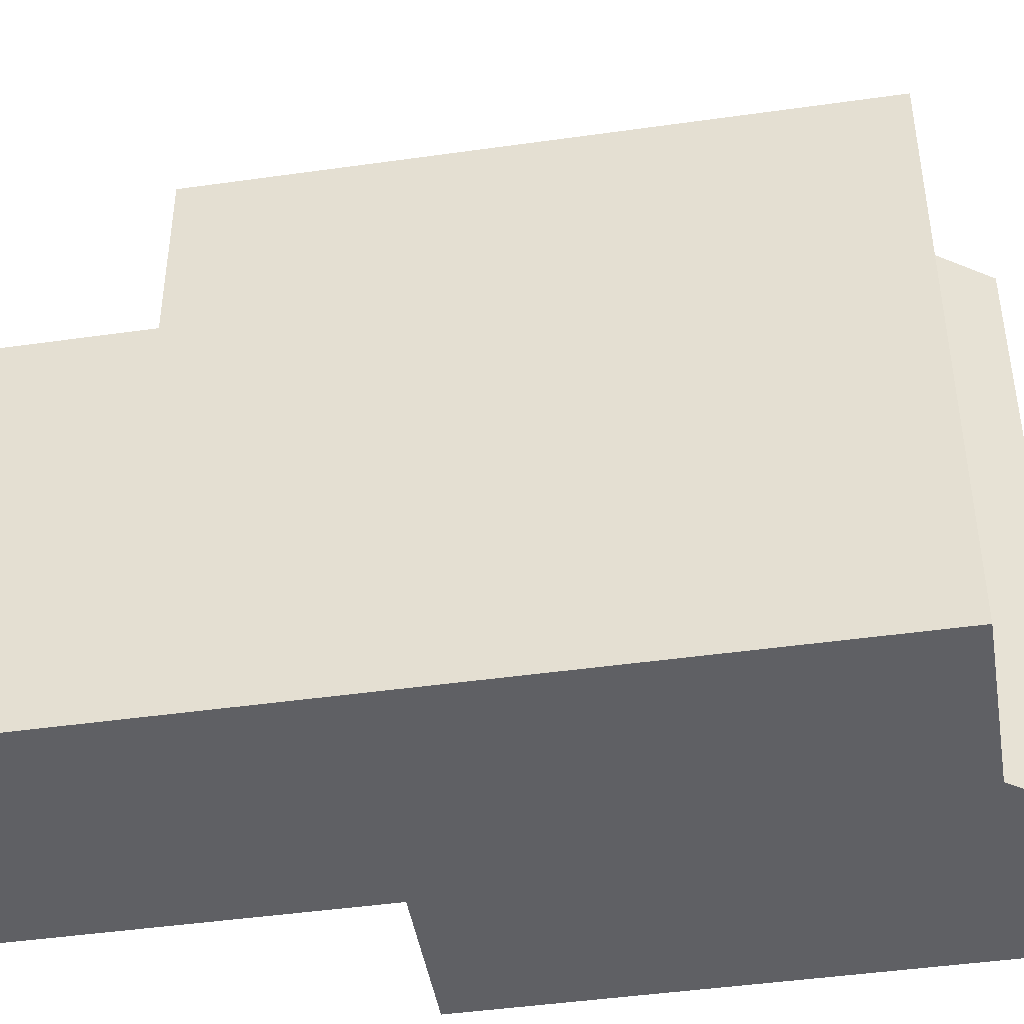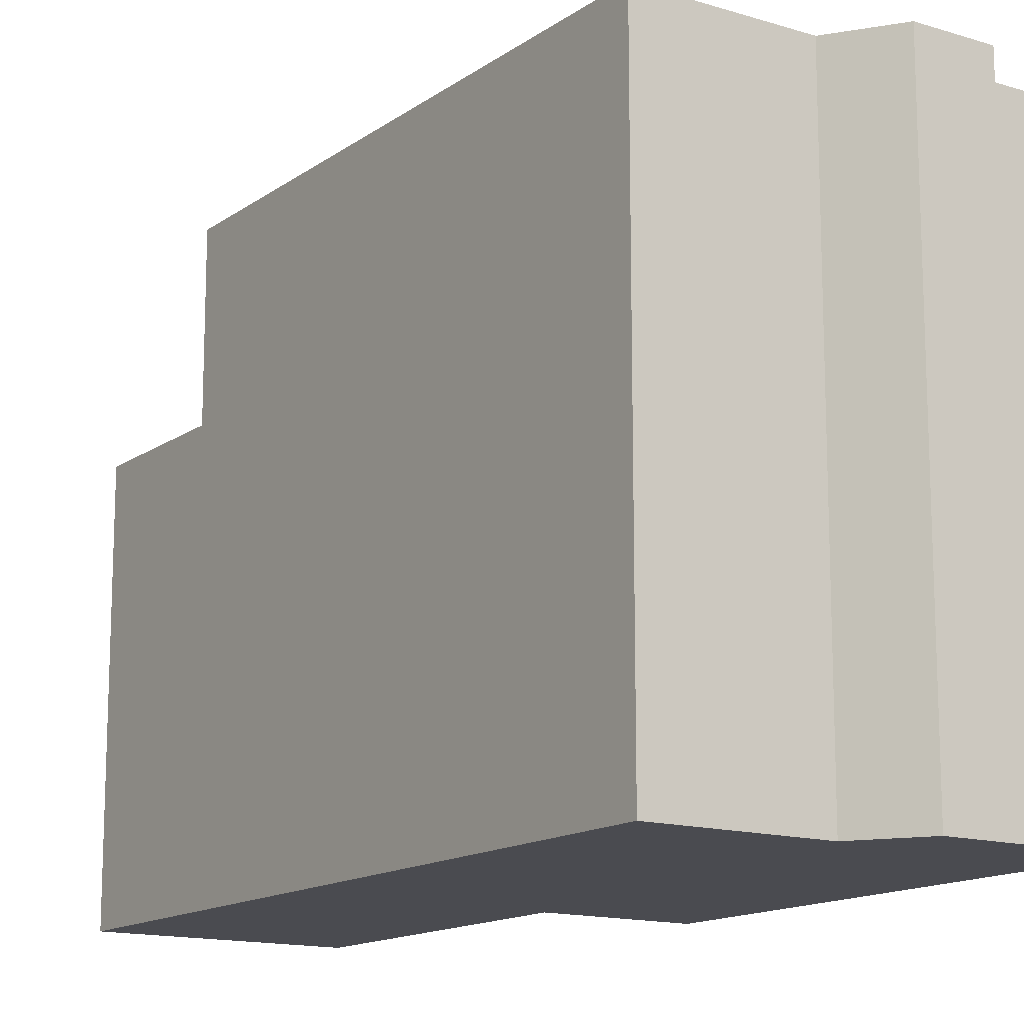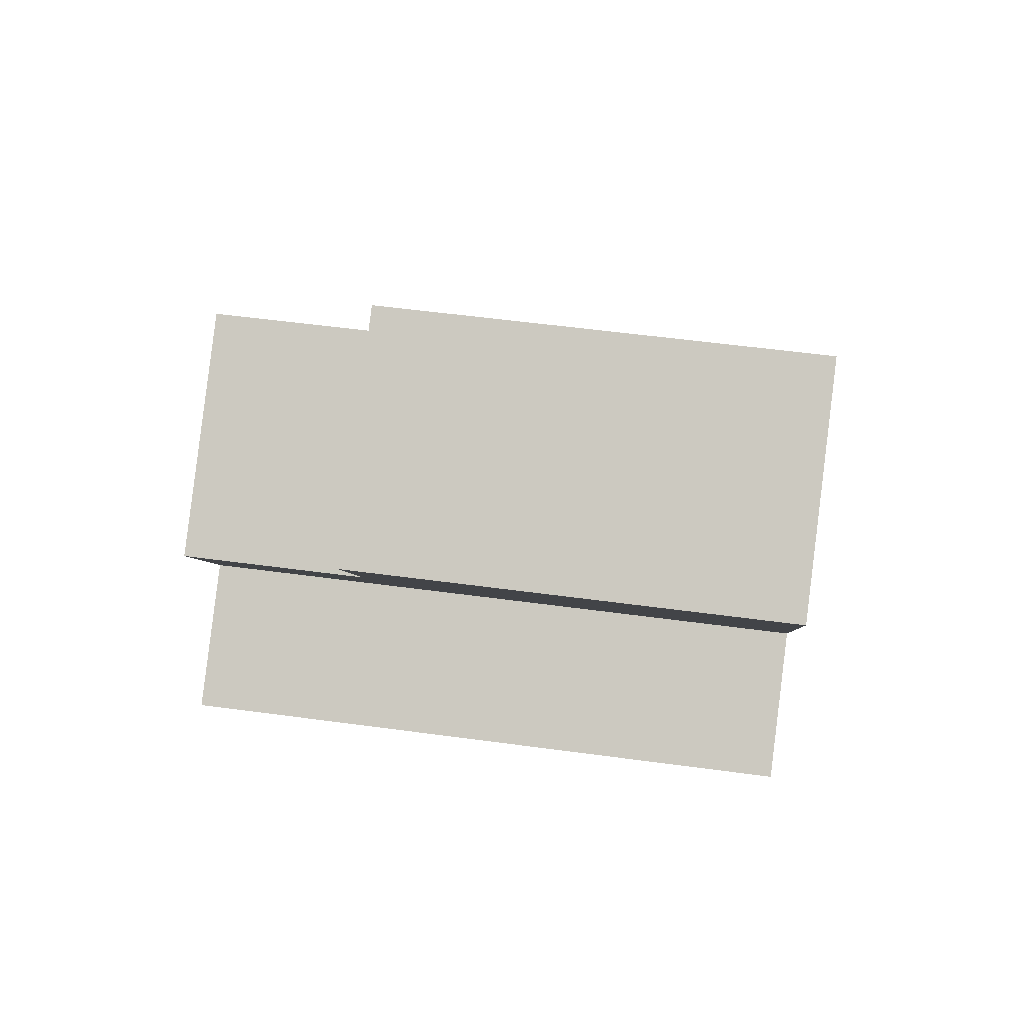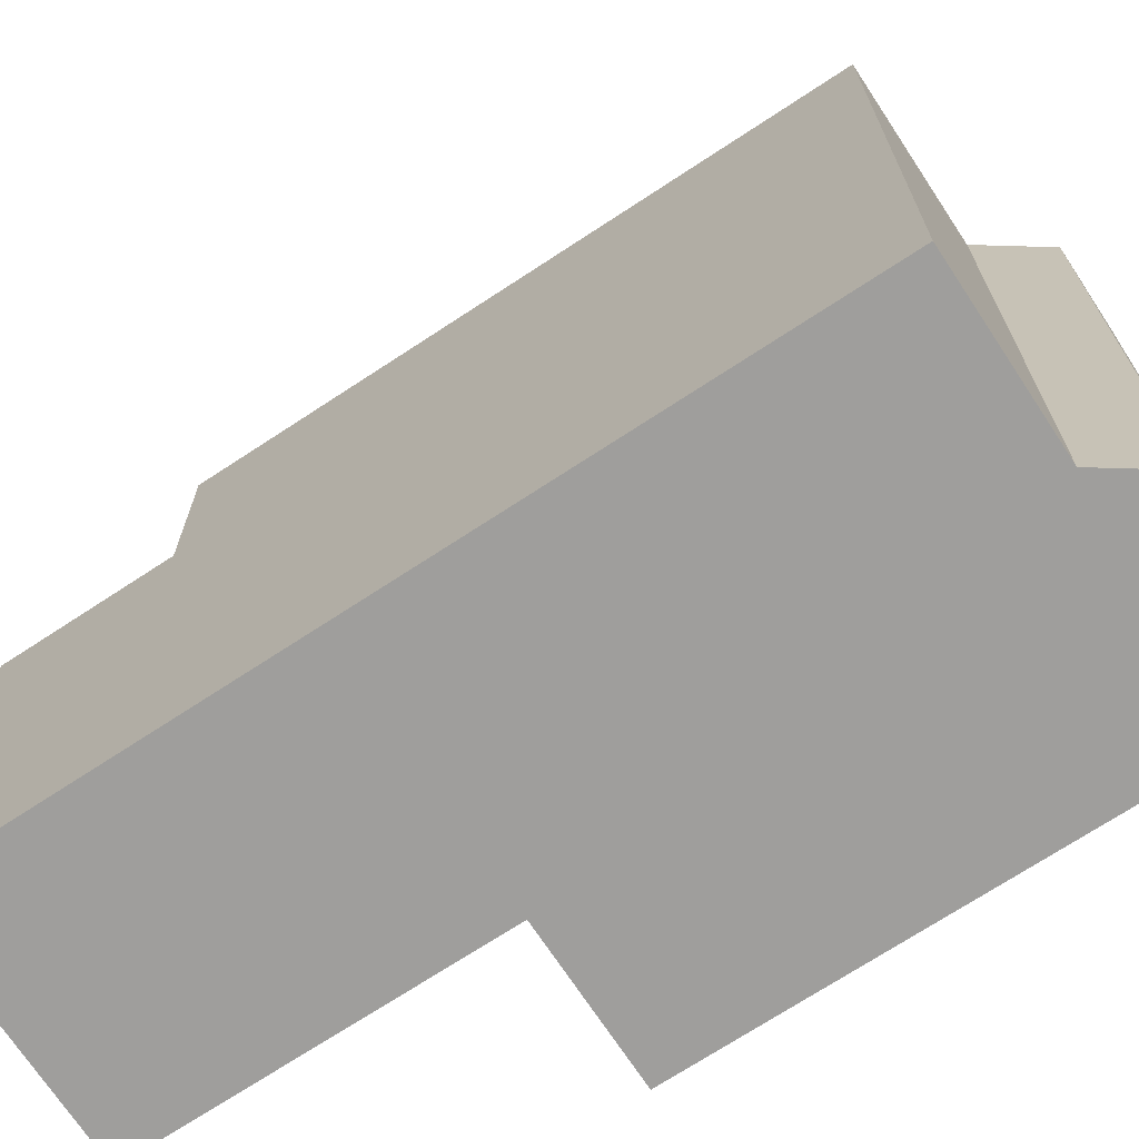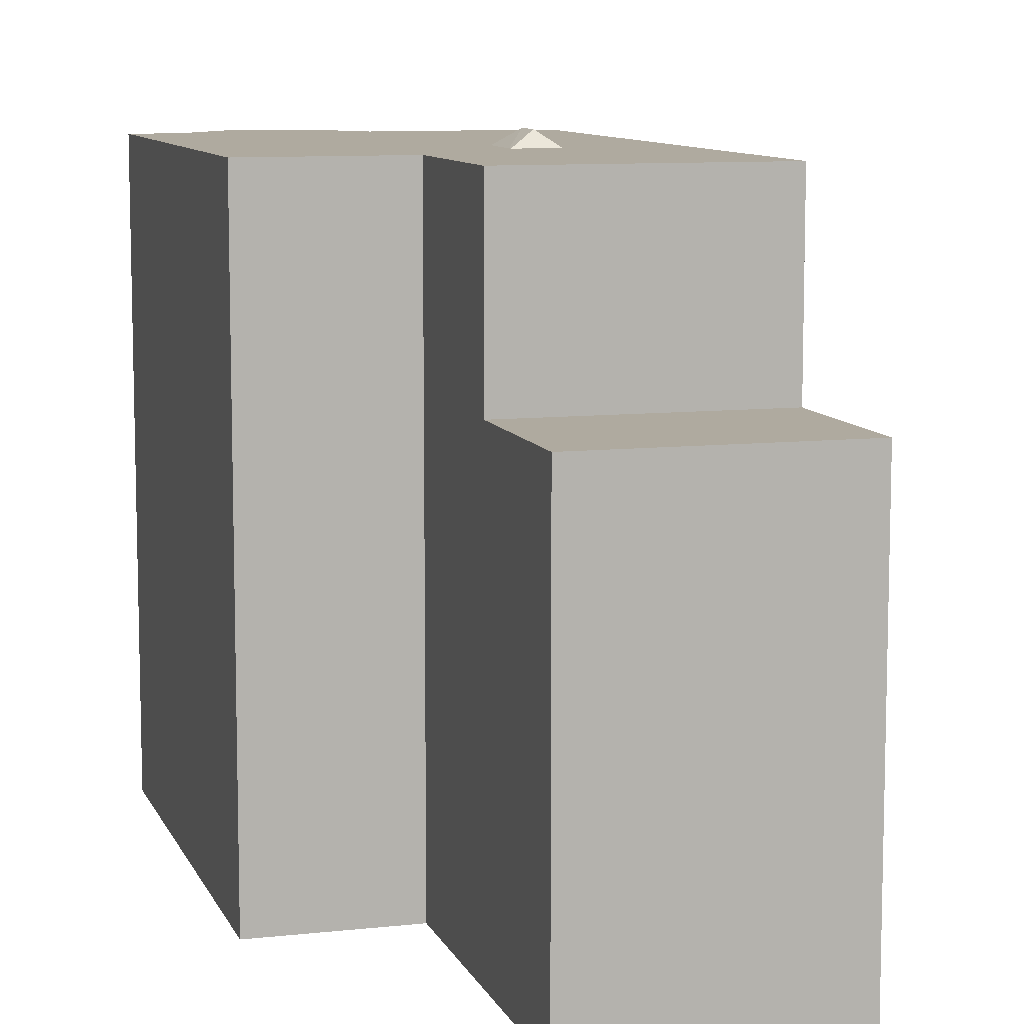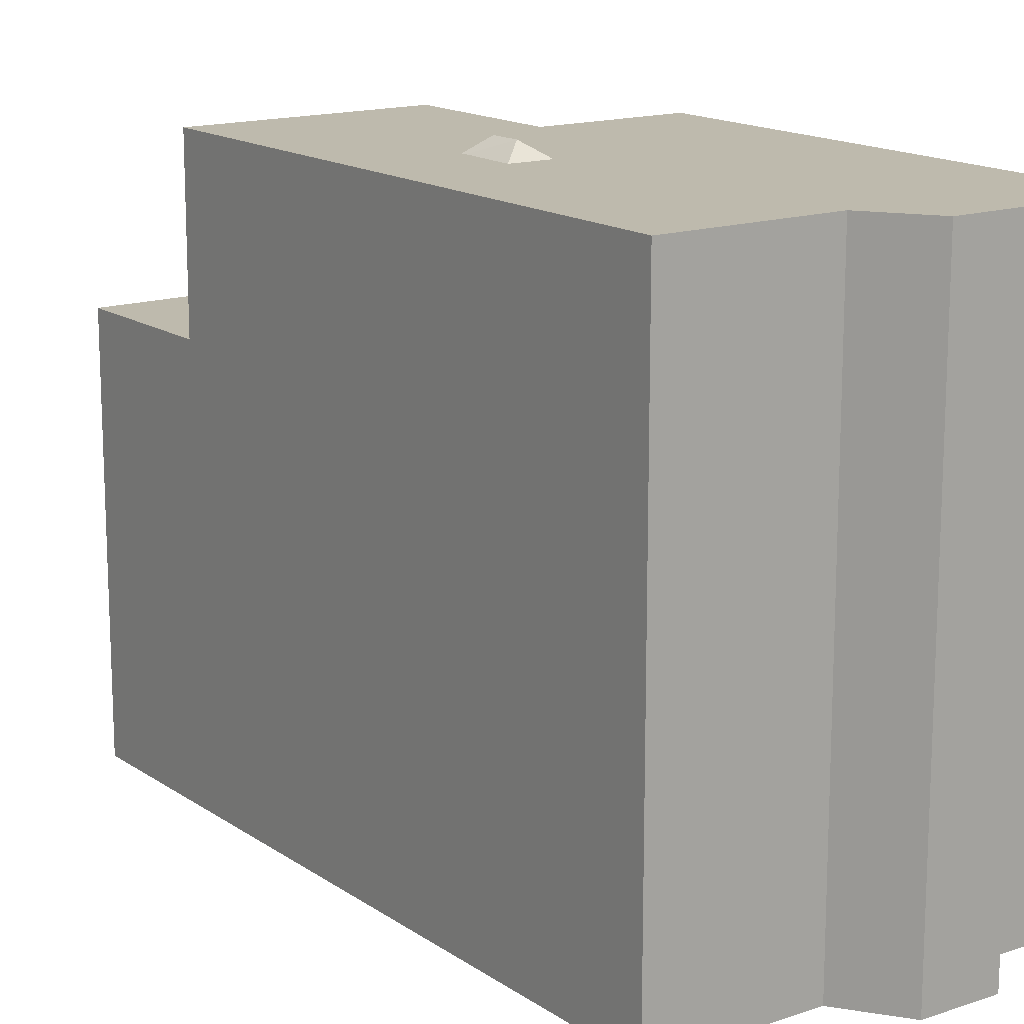
<metadata>
{"format":"obj","ext":"obj","renderer":"f3d","projection":"perspective","resolution":1024,"background":"white","views":[{"elev":-44.9,"azim":68.0,"up":"+Y"},{"elev":-14.4,"azim":114.6,"up":"+Y"},{"elev":54.5,"azim":-81.8,"up":"+Z"},{"elev":-71.1,"azim":92.0,"up":"+Y"},{"elev":9.5,"azim":-47.6,"up":"+Y"},{"elev":15.4,"azim":113.1,"up":"+Y"}]}
</metadata>
<code>
v -4.983 6.133 0.0769
v 0.6014 6.133 -7.321
v -0.1846 6.133 -7.799
v 0.6014 6.133 -7.321
v 3.406 6.133 -5.404
v 1.974 6.133 -7.684
v 1.974 6.133 -7.684
v 3.406 6.133 -5.404
v 3.313 6.133 -6.869
v -2.469 6.133 1.608
v 3.406 6.133 -5.404
v 0.6014 6.133 -7.321
v -4.983 6.133 0.0769
v -4.214 6.133 4.473
v -0.1296 6.133 6.961
v -2.469 6.133 1.608
v 0.6848 6.133 0.07388
v 1.386 6.133 0.5299
v 6.321 6.133 -3.628
v -2.469 6.133 1.608
v 0.6848 6.133 0.07388
v 6.321 6.133 -3.628
v 0.7475 6.133 1.51
v 6.321 6.133 -3.628
v 1.386 6.133 0.5299
v 0.6914 6.133 1.604
v 6.321 6.133 -3.628
v 0.7475 6.133 1.51
v -2.469 6.133 1.608
v -0.01055 6.133 1.147
v 0.04561 6.133 1.052
v -2.469 6.133 1.608
v 0.04561 6.133 1.052
v 0.6848 6.133 0.07388
v -2.469 6.133 1.608
v 0.6914 6.133 1.604
v -0.01055 6.133 1.147
v -2.469 6.133 1.608
v -0.1296 6.133 6.961
v 0.6914 6.133 1.604
v -0.1296 6.133 6.961
v 6.321 6.133 -3.628
v 0.6914 6.133 1.604
v -2.469 6.133 1.608
v 6.321 6.133 -3.628
v 3.406 6.133 -5.404
v 0.7475 6.133 1.51
v 1.386 6.133 0.5299
v 0.8254 6.42 0.6209
v 0.5134 6.42 1.146
v 0.7475 6.133 1.51
v 0.8254 6.42 0.6209
v 0.5134 6.42 1.146
v 0.6914 6.133 1.604
v 0.7475 6.133 1.51
v 0.6848 6.133 0.07388
v 0.8254 6.42 0.6209
v 1.386 6.133 0.5299
v -0.01055 6.133 1.147
v 0.6914 6.133 1.604
v 0.5134 6.42 1.146
v -0.01055 6.133 1.147
v 0.5134 6.42 1.146
v 0.8254 6.42 0.6209
v -0.01055 6.133 1.147
v 0.8254 6.42 0.6209
v 0.04561 6.133 1.052
v 0.04561 6.133 1.052
v 0.8254 6.42 0.6209
v 0.6848 6.133 0.07388
v -5.901 2.589 7.242
v -3.811 2.589 8.515
v -4.214 2.589 4.473
v -4.214 2.589 4.473
v -3.811 2.589 8.515
v -0.1296 2.589 6.961
v -3.811 2.589 8.515
v -1.817 2.589 9.73
v -0.1296 2.589 6.961
v -4.983 -5.749 0.0769
v -2.469 -5.749 1.608
v -2.469 6.133 1.608
v -4.983 6.133 0.0769
v -4.214 6.133 4.473
v -2.469 6.133 1.608
v -4.214 2.589 4.473
v -4.214 2.589 4.473
v -2.469 6.133 1.608
v -2.469 -5.749 1.608
v -4.214 -5.749 4.473
v -5.901 2.589 7.242
v -4.214 2.589 4.473
v -4.214 -5.749 4.473
v -5.901 -5.749 7.242
v -4.214 2.589 4.473
v -0.1296 2.589 6.961
v -0.1296 6.133 6.961
v -4.214 6.133 4.473
v -0.1296 -5.749 6.961
v 6.321 -5.749 -3.628
v 6.321 6.133 -3.628
v -0.1296 2.589 6.961
v -0.1296 6.133 6.961
v -0.1296 2.589 6.961
v 6.321 6.133 -3.628
v -1.817 -5.749 9.73
v -0.1296 -5.749 6.961
v -0.1296 2.589 6.961
v -1.817 2.589 9.73
v 3.406 6.133 -5.404
v 6.321 6.133 -3.628
v 6.321 -5.749 -3.628
v 3.406 -5.749 -5.404
v 3.313 6.133 -6.869
v 3.36 -5.749 -6.137
v 3.313 -5.749 -6.869
v 3.36 -5.749 -6.137
v 3.406 6.133 -5.404
v 3.406 -5.749 -5.404
v 3.313 6.133 -6.869
v 3.406 6.133 -5.404
v 3.36 -5.749 -6.137
v 1.974 6.133 -7.684
v 2.644 -5.749 -7.277
v 1.974 -5.749 -7.684
v 2.644 -5.749 -7.277
v 3.313 6.133 -6.869
v 3.313 -5.749 -6.869
v 1.974 6.133 -7.684
v 3.313 6.133 -6.869
v 2.644 -5.749 -7.277
v 0.6014 6.133 -7.321
v 1.288 -5.749 -7.503
v 0.6014 -5.749 -7.321
v 1.288 -5.749 -7.503
v 1.974 6.133 -7.684
v 1.974 -5.749 -7.684
v 0.6014 6.133 -7.321
v 1.974 6.133 -7.684
v 1.288 -5.749 -7.503
v -0.1846 6.133 -7.799
v 0.6014 6.133 -7.321
v 0.6014 -5.749 -7.321
v -0.1846 -5.749 -7.799
v -4.983 6.133 0.0769
v -0.1846 6.133 -7.799
v -0.1846 -5.749 -7.799
v -4.983 -5.749 0.0769
v -5.901 -5.749 7.242
v -3.811 -5.749 8.515
v -3.811 2.589 8.515
v -5.901 2.589 7.242
v -3.811 -5.749 8.515
v -1.817 -5.749 9.73
v -1.817 2.589 9.73
v -3.811 2.589 8.515
v -0.1846 -5.749 -7.799
v 0.6014 -5.749 -7.321
v 1.288 -5.749 -7.503
v 1.974 -5.749 -7.684
v 2.644 -5.749 -7.277
v 3.313 -5.749 -6.869
v 3.36 -5.749 -6.137
v 3.406 -5.749 -5.404
v 6.321 -5.749 -3.628
v -0.1296 -5.749 6.961
v -1.817 -5.749 9.73
v -3.811 -5.749 8.515
v -5.901 -5.749 7.242
v -4.214 -5.749 4.473
v -2.469 -5.749 1.608
v -4.983 -5.749 0.0769
g CDNNDG02_0007980
f 1 2 3
f 4 5 6
f 7 8 9
f 10 12 13
f 10 11 12
f 14 15 16
f 17 18 19
f 20 21 22
f 23 24 25
f 26 27 28
f 29 30 31
f 32 33 34
f 35 36 37
f 38 39 40
f 41 42 43
f 44 45 46
f 47 48 49
f 50 51 52
f 53 54 55
f 56 57 58
f 59 60 61
f 62 63 64
f 65 66 67
f 68 69 70
f 71 72 73
f 74 75 76
f 77 78 79
f 80 82 83
f 82 80 81
f 84 85 86
f 90 87 89
f 89 87 88
f 91 92 93
f 94 91 93
f 95 97 98
f 97 95 96
f 102 99 100
f 100 101 102
f 103 104 105
f 107 108 106
f 106 108 109
f 112 113 111
f 110 111 113
f 114 115 116
f 117 118 119
f 120 121 122
f 123 124 125
f 126 127 128
f 129 130 131
f 132 133 134
f 135 136 137
f 138 139 140
f 143 141 142
f 141 143 144
f 146 147 148
f 145 146 148
f 149 151 152
f 151 149 150
f 153 155 156
f 155 153 154
f 172 157 158
f 168 166 167
f 171 164 165
f 170 171 166
f 159 161 163
f 160 161 159
f 171 158 164
f 161 162 163
f 170 166 168
f 159 163 164
f 171 172 158
f 159 164 158
f 168 169 170
f 166 171 165

</code>
